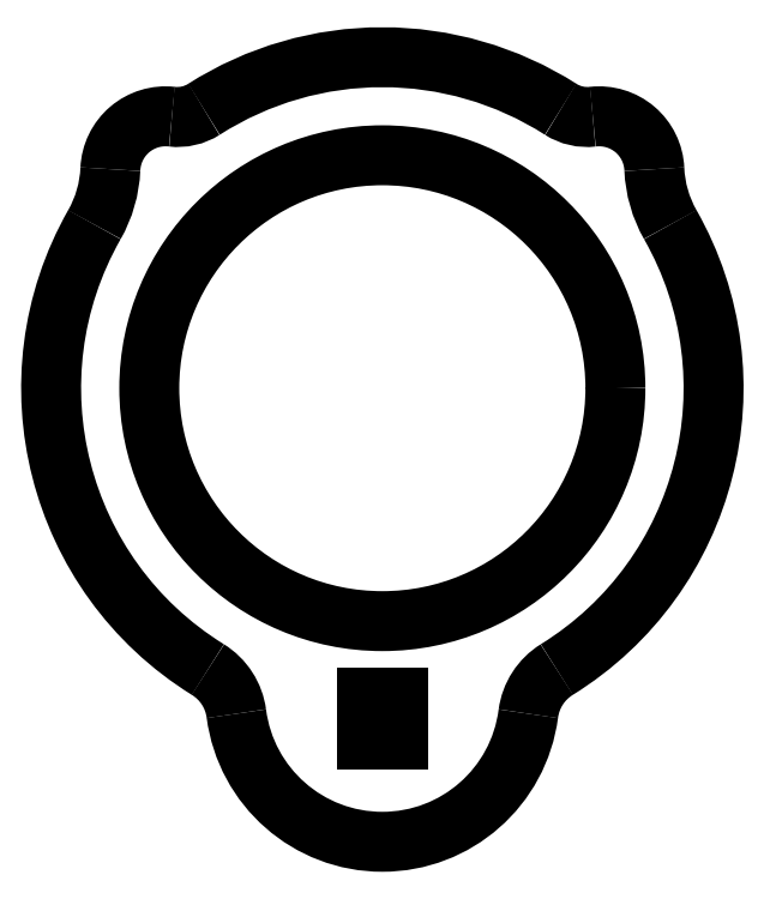
<metadata>
{"format":"dxf","ext":"dxf","renderer":"ezdxf+matplotlib","layout":"modelspace","background":"white","min_lineweight":24,"dpi":150}
</metadata>
<code>
0
SECTION
2
ENTITIES
0
ARC
8
View007
10
147.5
20
114.2
30
0
40
54
50
57.42
51
122.6
0
ARC
8
View007
10
180.9
20
166.4
30
0
40
8
50
-122.6
51
-83.36
0
LINE
8
View007
10
150
20
63.76
30
0
11
145
21
63.76
31
0
0
LINE
8
View007
10
145
20
63.76
30
0
11
145
21
56.76
31
0
0
LINE
8
View007
10
145
20
56.76
30
0
11
150
21
56.76
31
0
0
LINE
8
View007
10
150
20
56.76
30
0
11
150
21
63.76
31
0
0
ARC
8
View007
10
114.1
20
166.4
30
0
40
8
50
-96.64
51
-57.42
0
ARC
8
View007
10
182.9
20
149.5
30
0
40
9
50
2.409
51
96.64
0
ARC
8
View007
10
112.2
20
149.5
30
0
40
9
50
83.36
51
177.6
0
ARC
8
View007
10
211.9
20
150.7
30
0
40
20
50
-177.6
51
-150.4
0
ARC
8
View007
10
83.19
20
150.7
30
0
40
20
50
-29.62
51
-2.409
0
ARC
8
View007
10
147.5
20
114.2
30
0
40
54
50
-58.21
51
29.62
0
ARC
8
View007
10
147.5
20
114.2
30
0
40
54
50
150.4
51
-121.8
0
ARC
8
View007
10
181.2
20
59.76
30
0
40
10
50
121.8
51
172.6
0
ARC
8
View007
10
113.8
20
59.76
30
0
40
10
50
7.436
51
58.21
0
ARC
8
View007
10
147.5
20
64.16
30
0
40
24
50
-172.6
51
-7.436
0
CIRCLE
8
View007
10
147.5
20
114.2
40
38
0
ENDSEC
0
EOF

</code>
